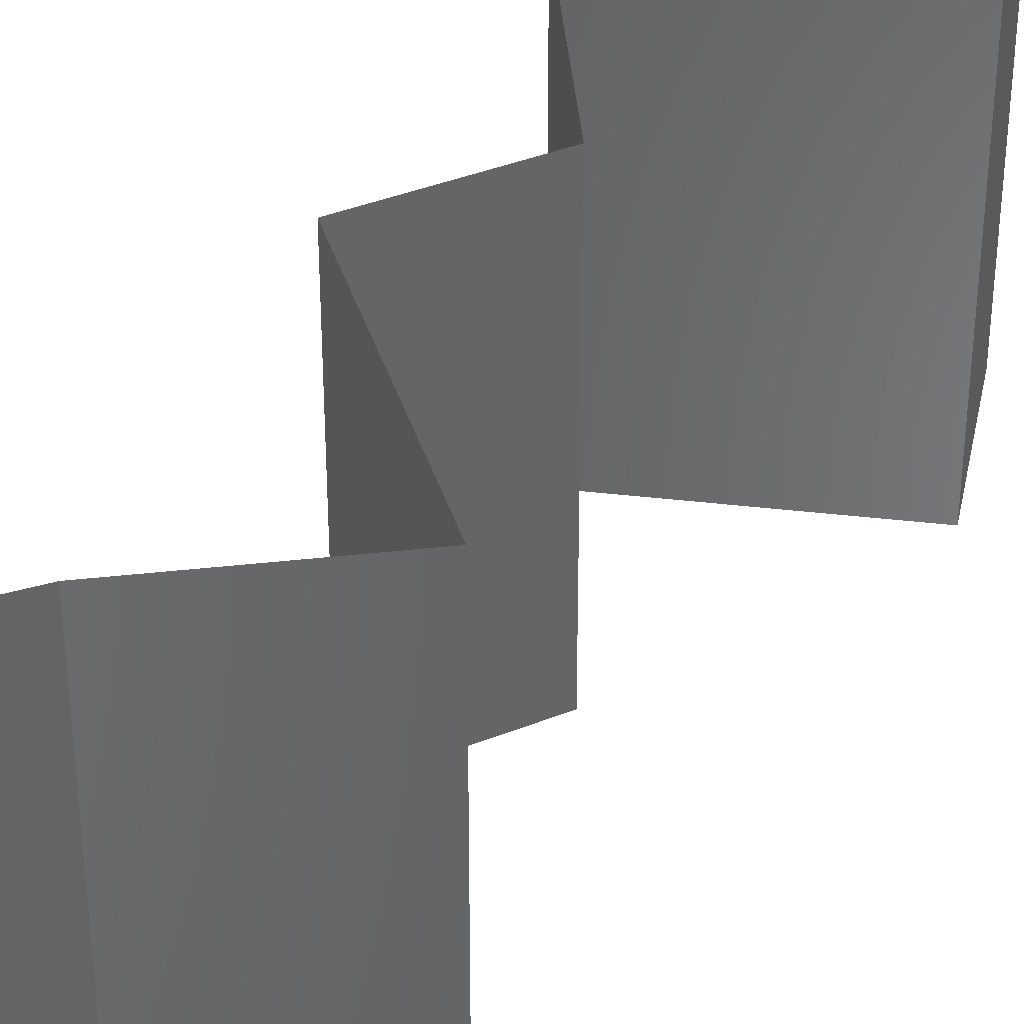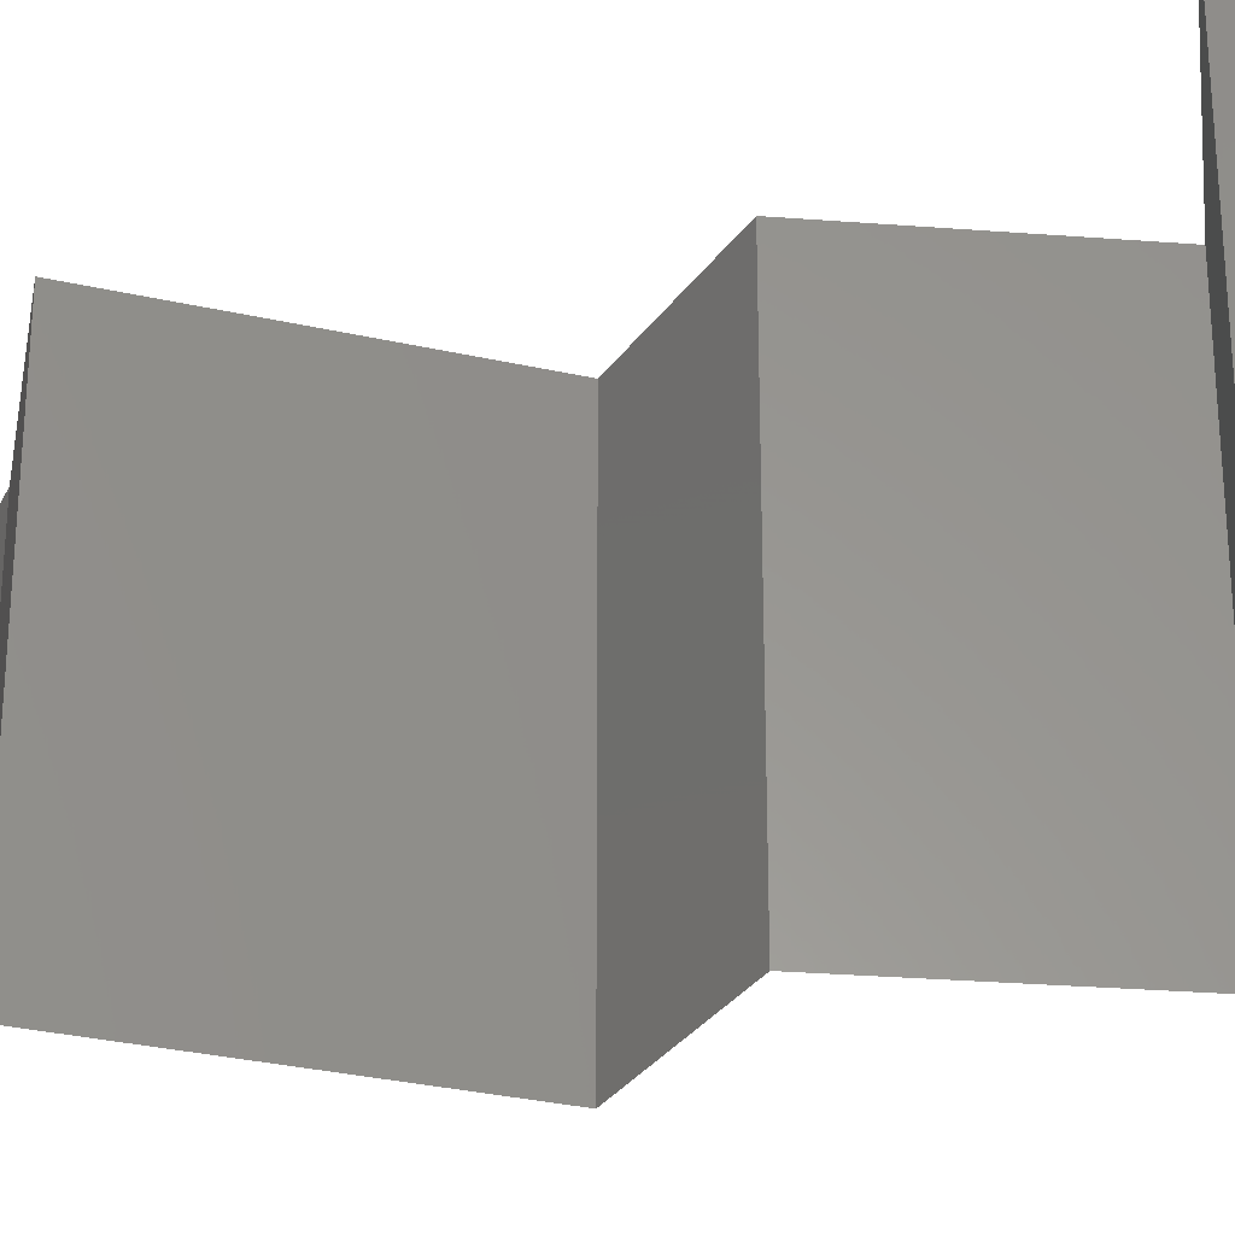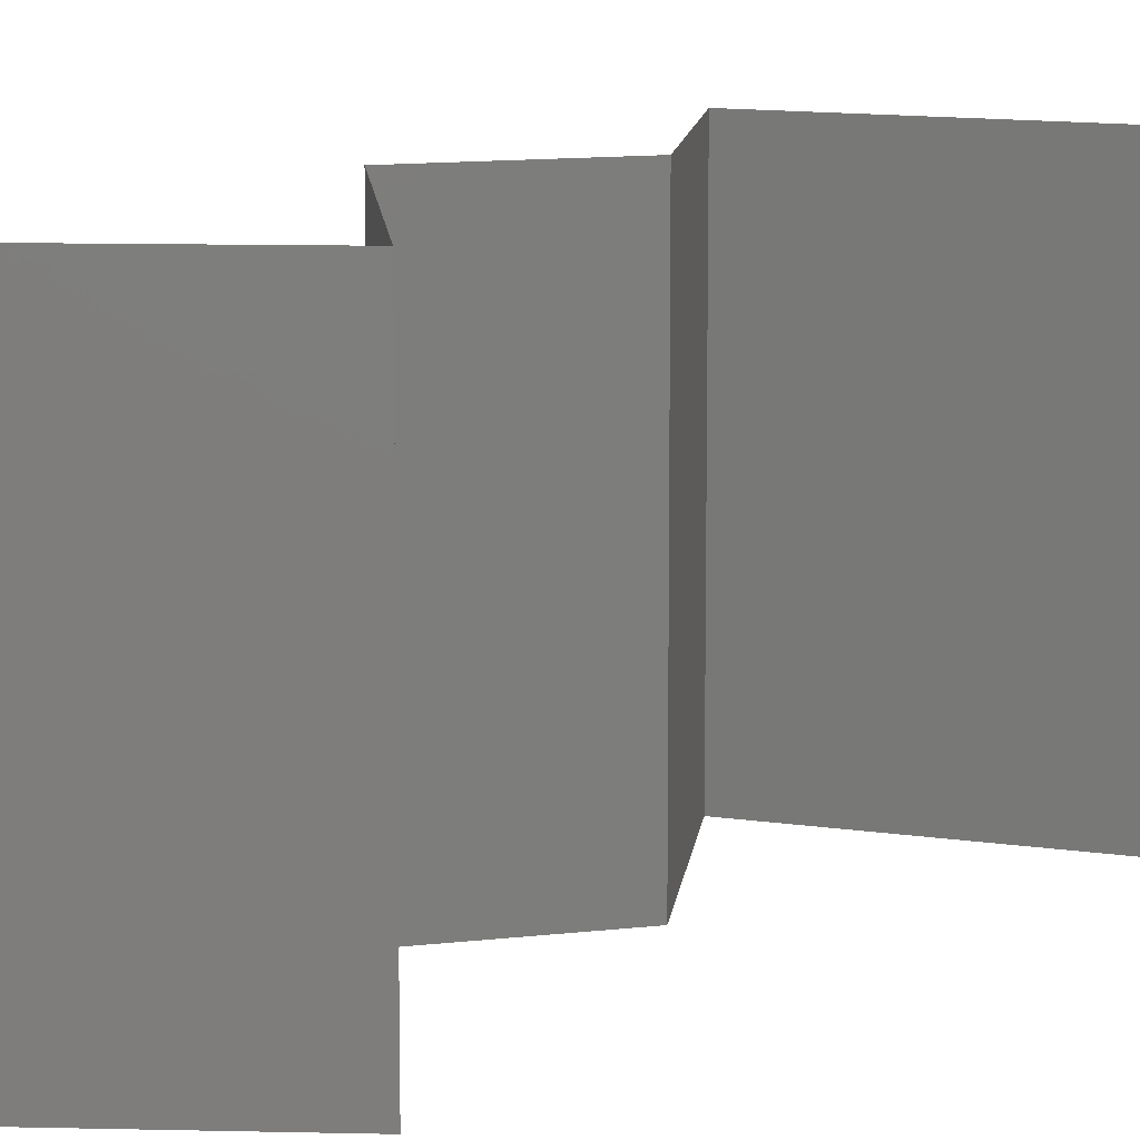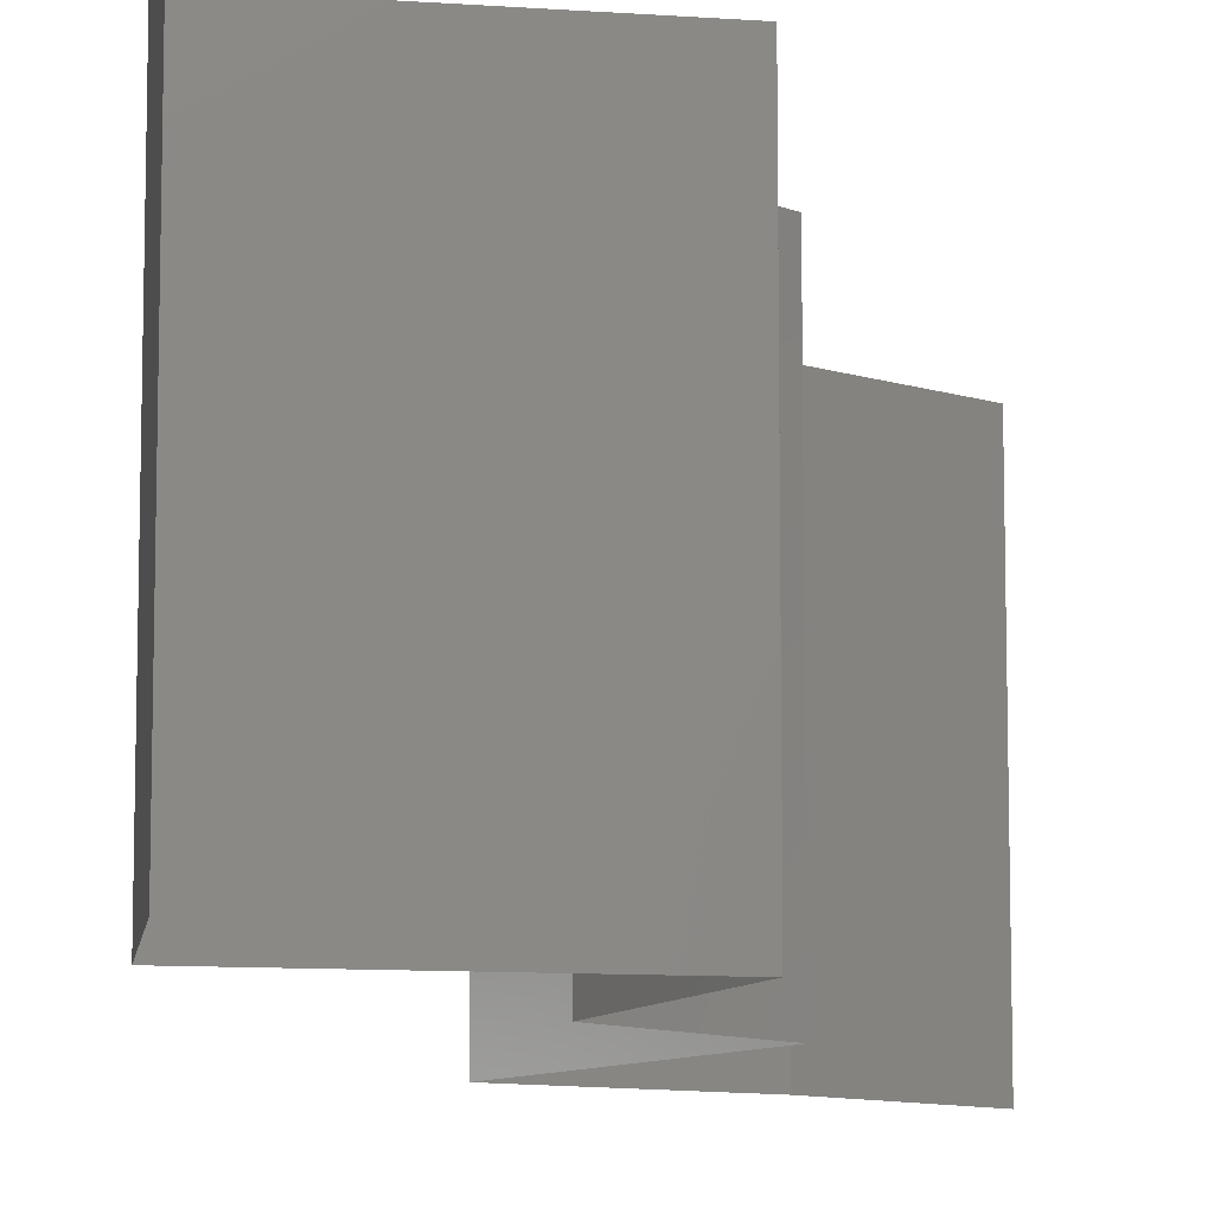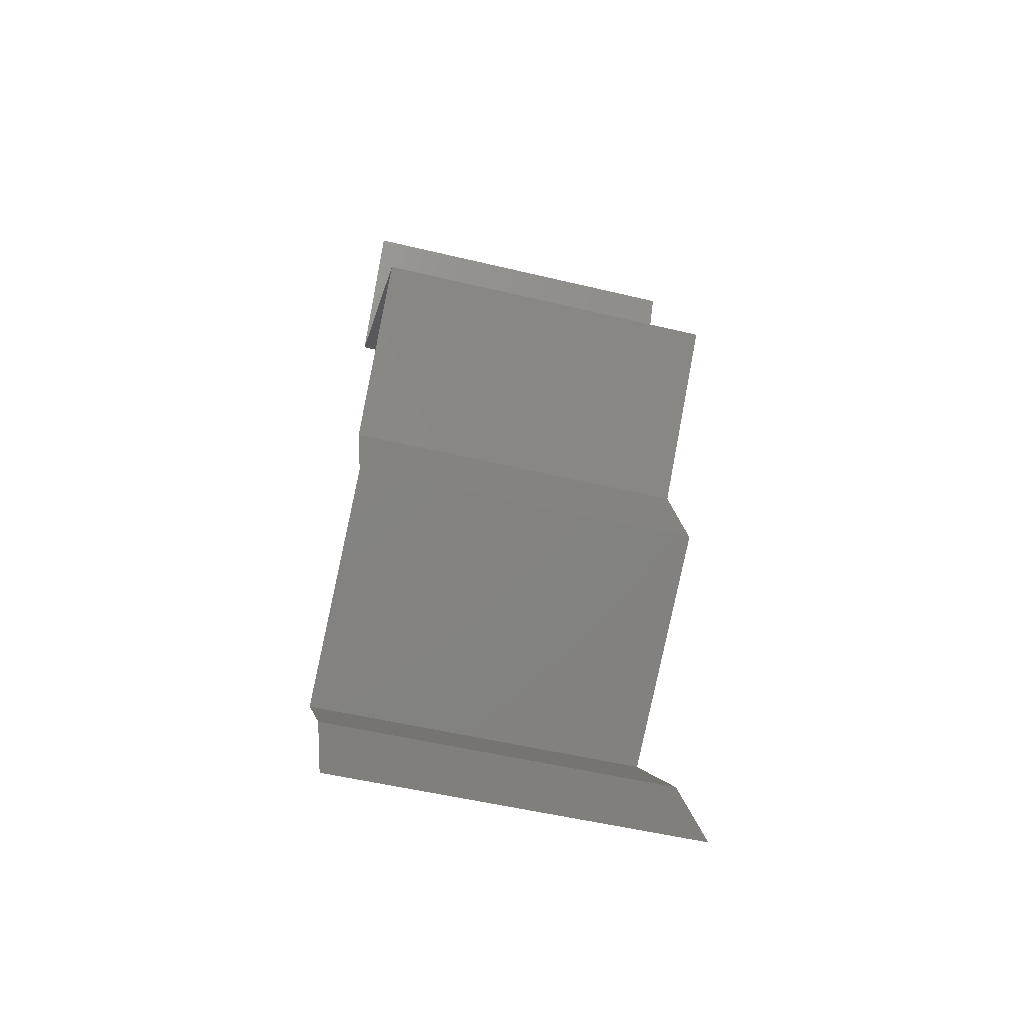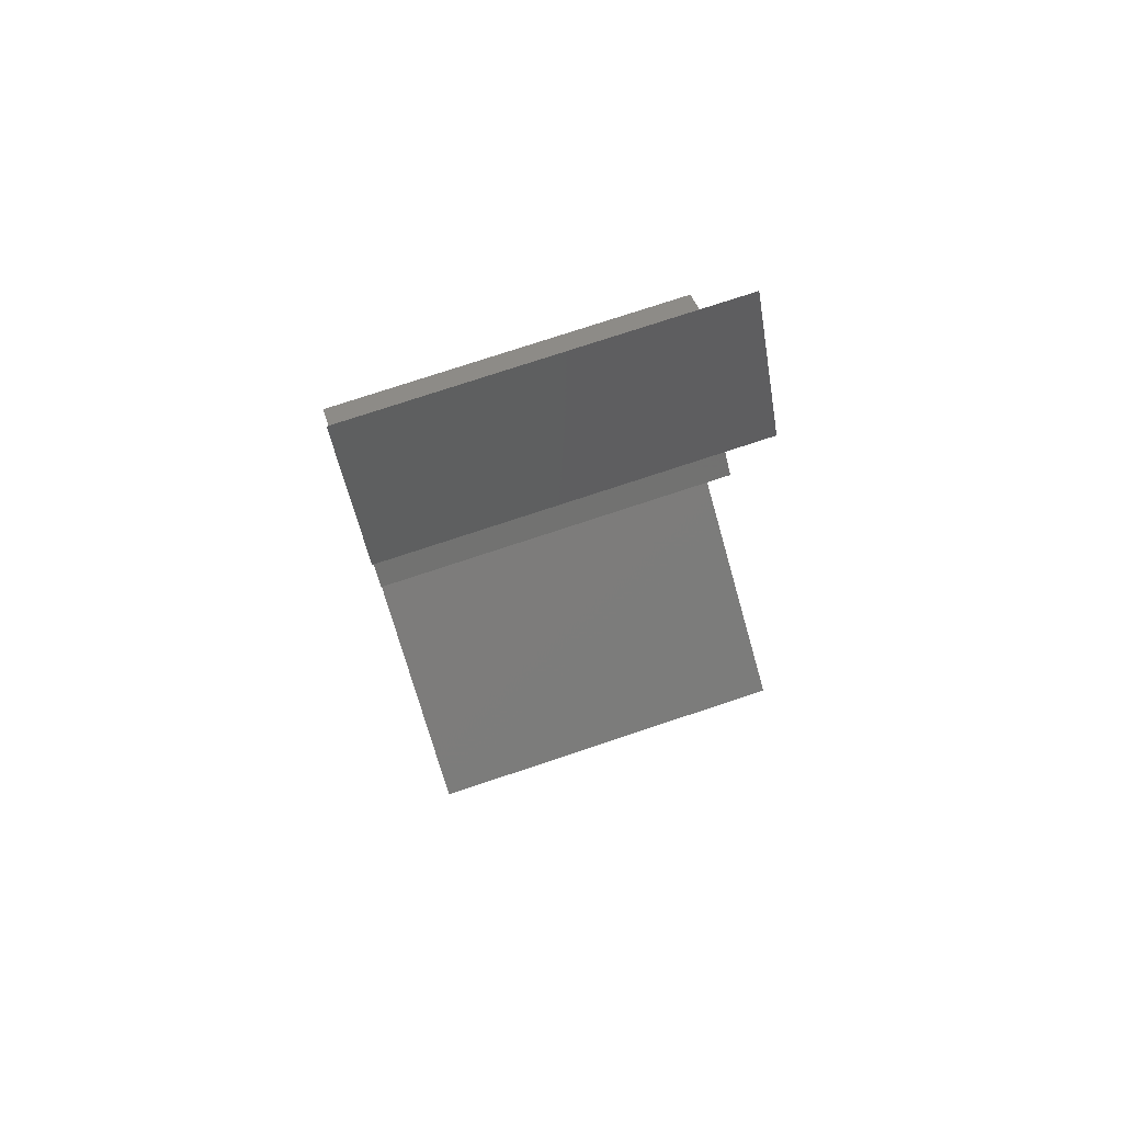
<metadata>
{"format":"stl","ext":"stl","renderer":"f3d","projection":"perspective","resolution":1024,"background":"white","views":[{"elev":38.1,"azim":42.6,"up":"+Z"},{"elev":-31.2,"azim":130.9,"up":"+Z"},{"elev":12.1,"azim":53.9,"up":"+Z"},{"elev":-10.1,"azim":-156.4,"up":"+Z"},{"elev":-52.8,"azim":-104.4,"up":"+Y"},{"elev":74.6,"azim":71.5,"up":"+Y"}]}
</metadata>
<code>
# stl→obj: 41 verts, 58 faces
v 0.03129 0.05882 0.02
v 0.03129 0.05882 0.01
v 0.03352 0.05514 0.015
v 0.03575 0.05146 0
v 0.03575 0.05146 0.01
v 0.03352 0.05514 0.005
v 0.03129 0.05882 0
v 0.03575 0.05146 0.02
v 0.0249 0.04411 0.01
v 0.03032 0.04779 0.02
v 0.03032 0.04779 0
v 0.0249 0.04411 0
v 0.0249 0.04411 0.02
v 0.03282 0.03676 0.02
v 0.02886 0.04044 0.01451
v 0.03282 0.03676 0
v 0.02886 0.04044 0.005521
v 0.03282 0.03676 0.01
v 0.03145 0.03308 0.015
v 0.03009 0.02941 0
v 0.03009 0.02941 0.01
v 0.03145 0.03308 0.005
v 0.03009 0.02941 0.02
v 0.03618 0.02573 0.02
v 0.03606 0.02581 0.01244
v 0.04228 0.02206 0.02
v 0.04228 0.02206 0.01
v 0.04228 0.02206 0
v 0.03801 0.02463 0.00526
v 0.03362 0.02728 0.005275
v 0.03618 0.02573 0
v 0.03927 0.01838 0.015
v 0.03626 0.0147 0
v 0.03626 0.0147 0.01
v 0.03927 0.01838 0.005
v 0.03626 0.0147 0.02
v 0.03255 0.007352 0
v 0.03255 0.007352 0.01
v 0.0344 0.01103 0.005
v 0.0344 0.01103 0.015
v 0.03255 0.007352 0.02
f 1 2 3
f 4 5 6
f 2 7 6
f 5 8 3
f 8 1 3
f 5 2 6
f 7 4 6
f 2 5 3
f 9 10 5
f 11 9 5
f 11 5 4
f 5 10 8
f 9 11 12
f 10 9 13
f 14 13 15
f 12 16 17
f 13 9 15
f 16 18 17
f 9 17 15
f 17 18 15
f 9 12 17
f 18 14 15
f 14 18 19
f 20 21 22
f 18 16 22
f 21 23 19
f 23 14 19
f 21 18 22
f 16 20 22
f 18 21 19
f 24 23 25
f 26 24 25
f 23 21 25
f 27 26 25
f 28 27 29
f 21 20 30
f 31 28 29
f 20 31 30
f 31 29 30
f 29 25 30
f 29 27 25
f 25 21 30
f 26 27 32
f 33 34 35
f 27 28 35
f 34 36 32
f 34 27 35
f 27 34 32
f 28 33 35
f 36 26 32
f 37 38 39
f 36 34 40
f 38 41 40
f 34 33 39
f 34 38 40
f 33 37 39
f 41 36 40
f 38 34 39

</code>
